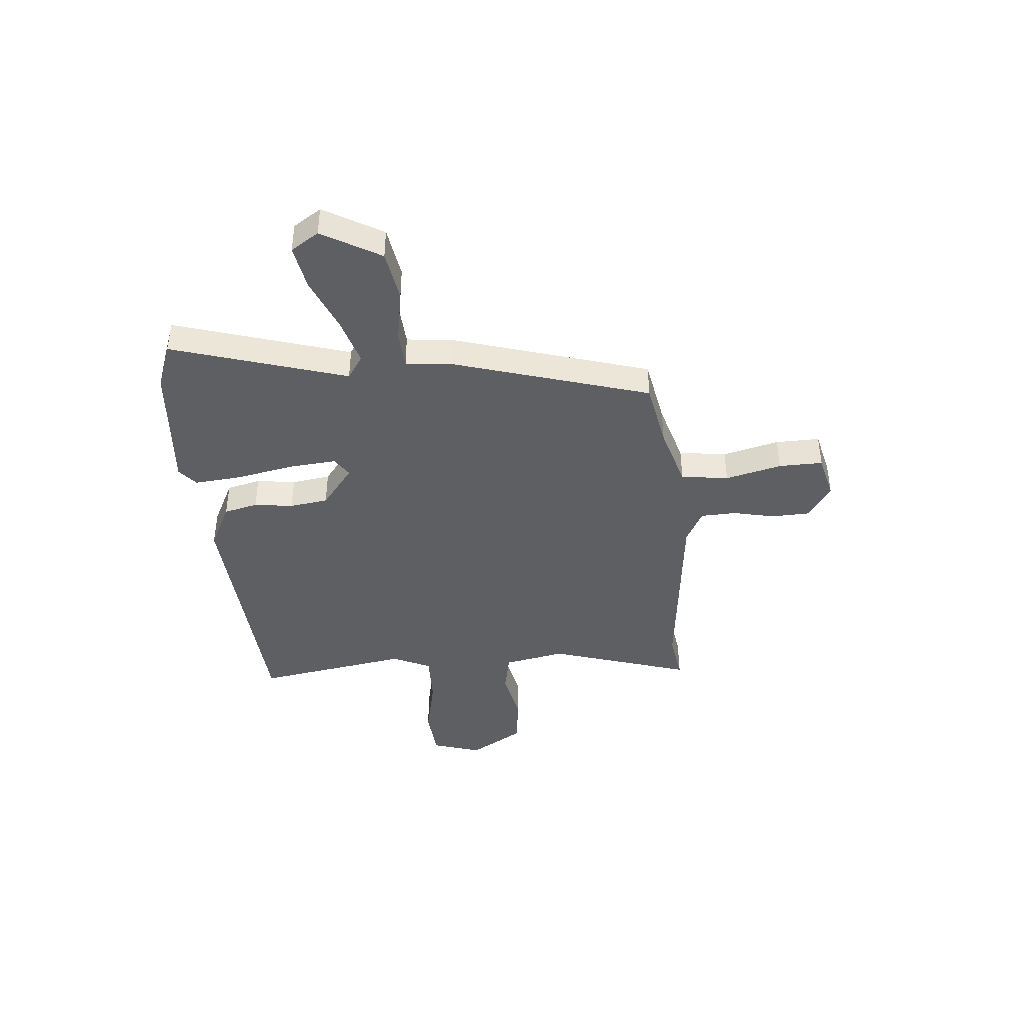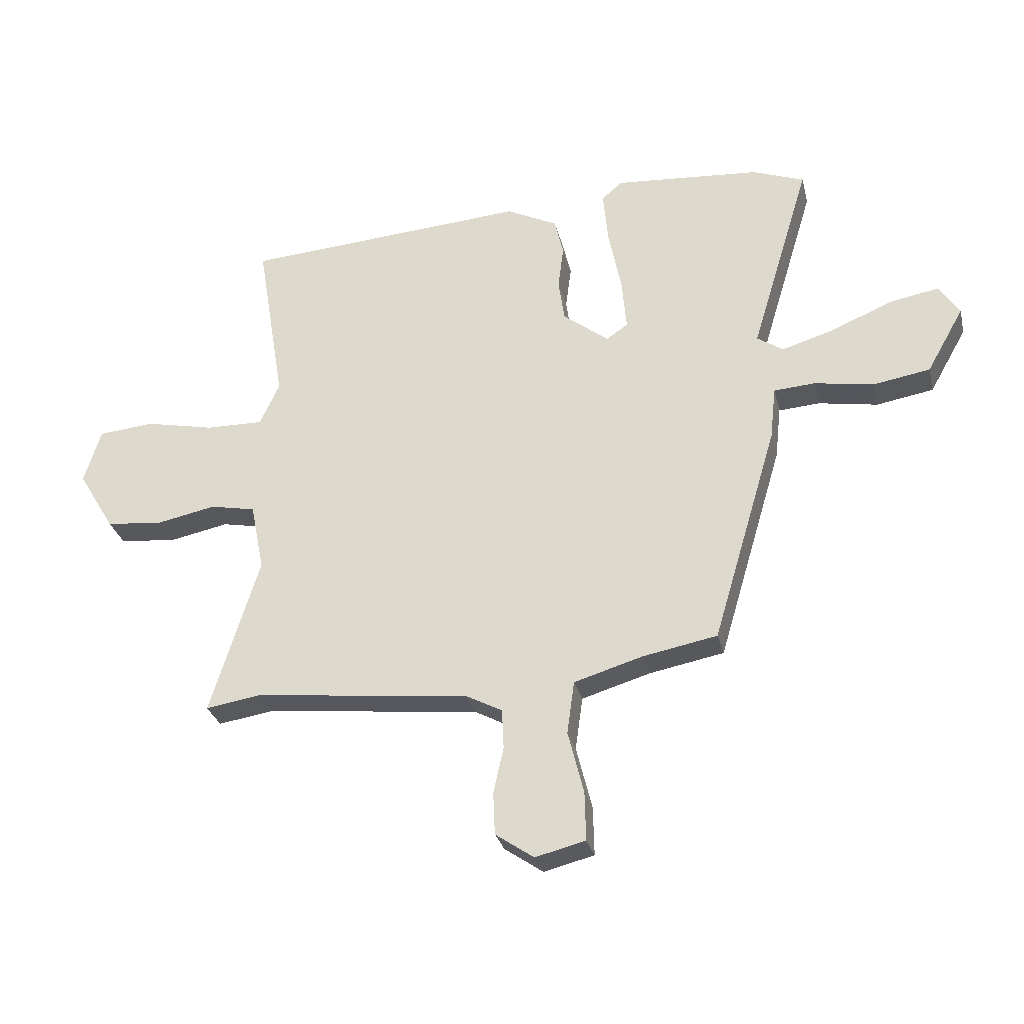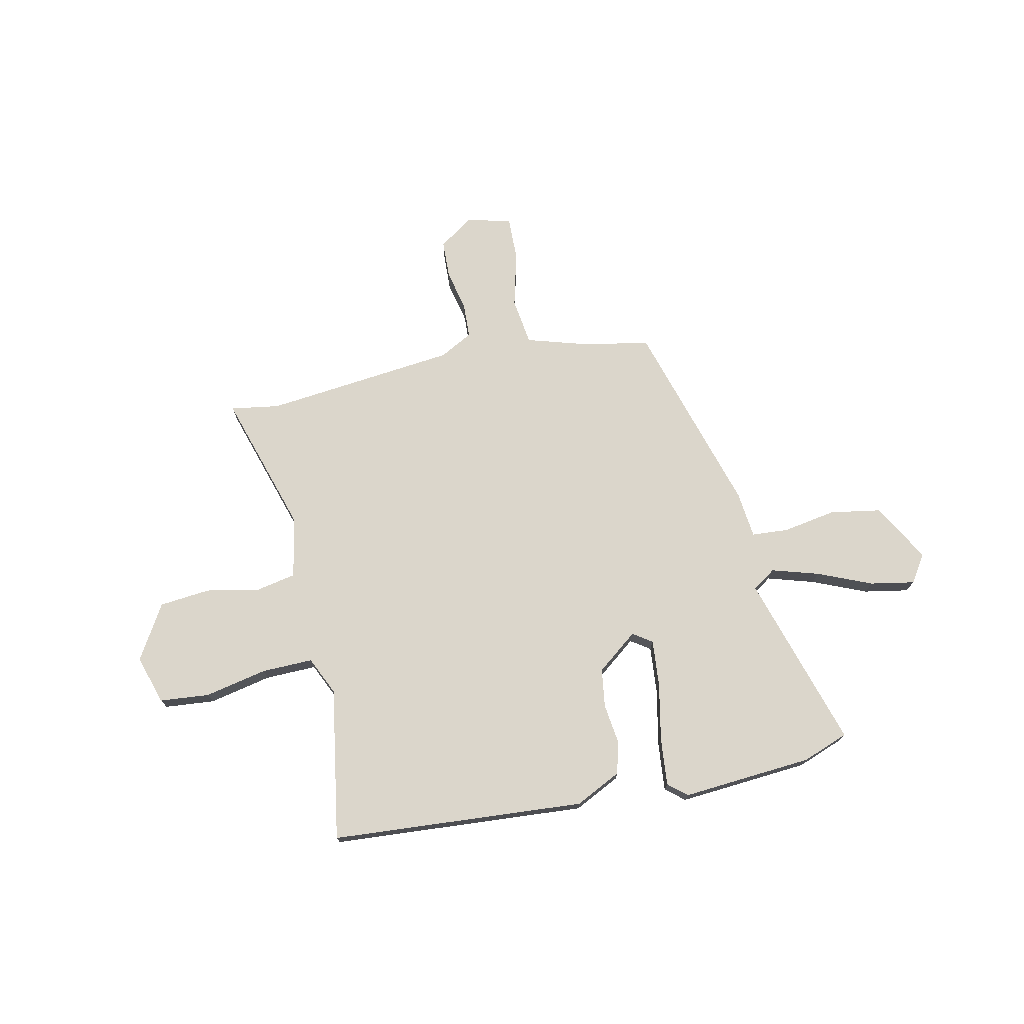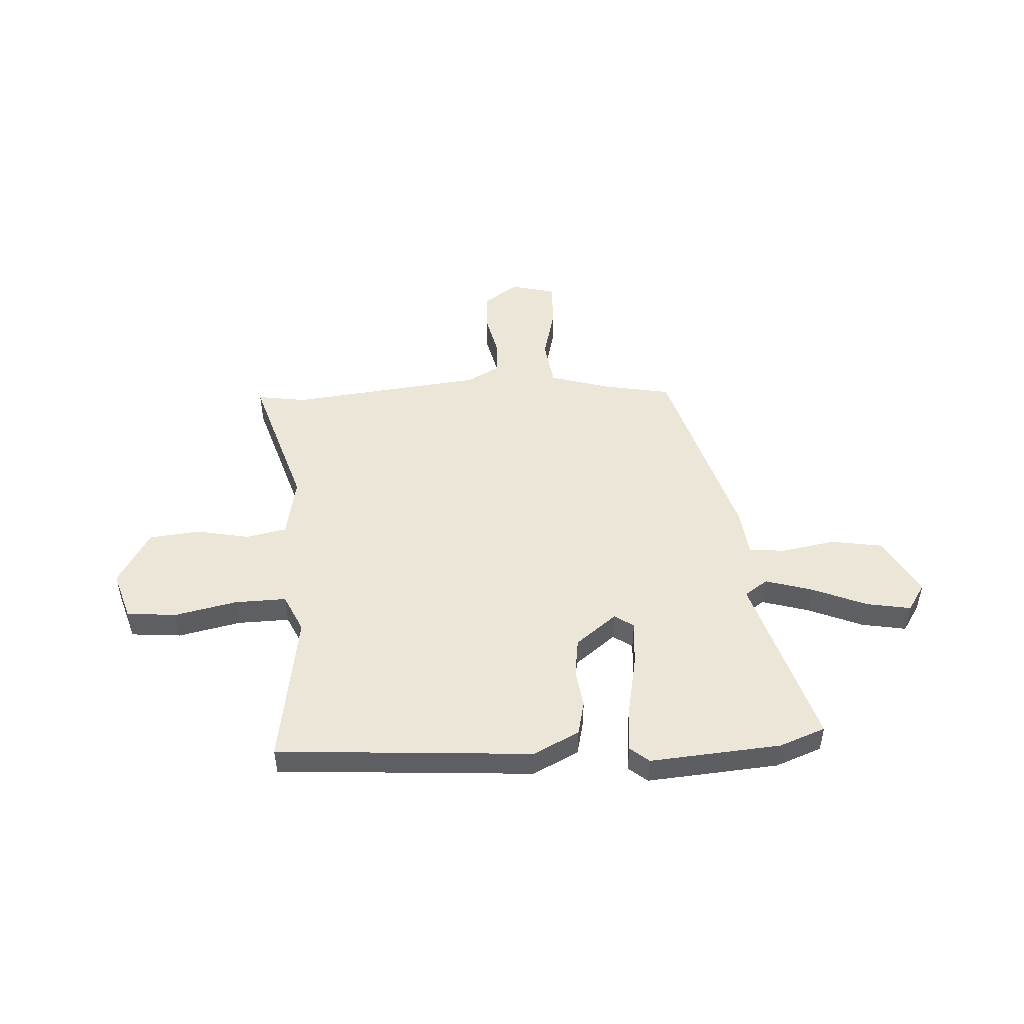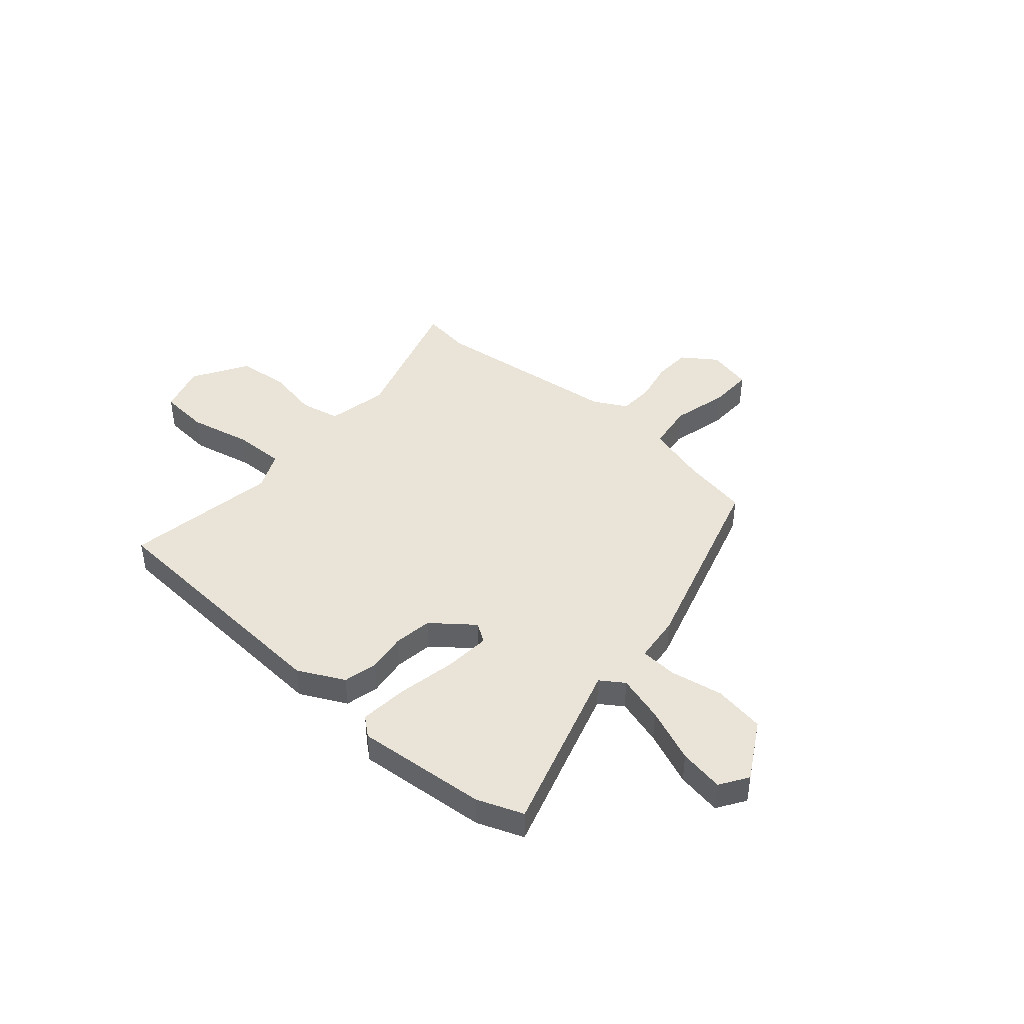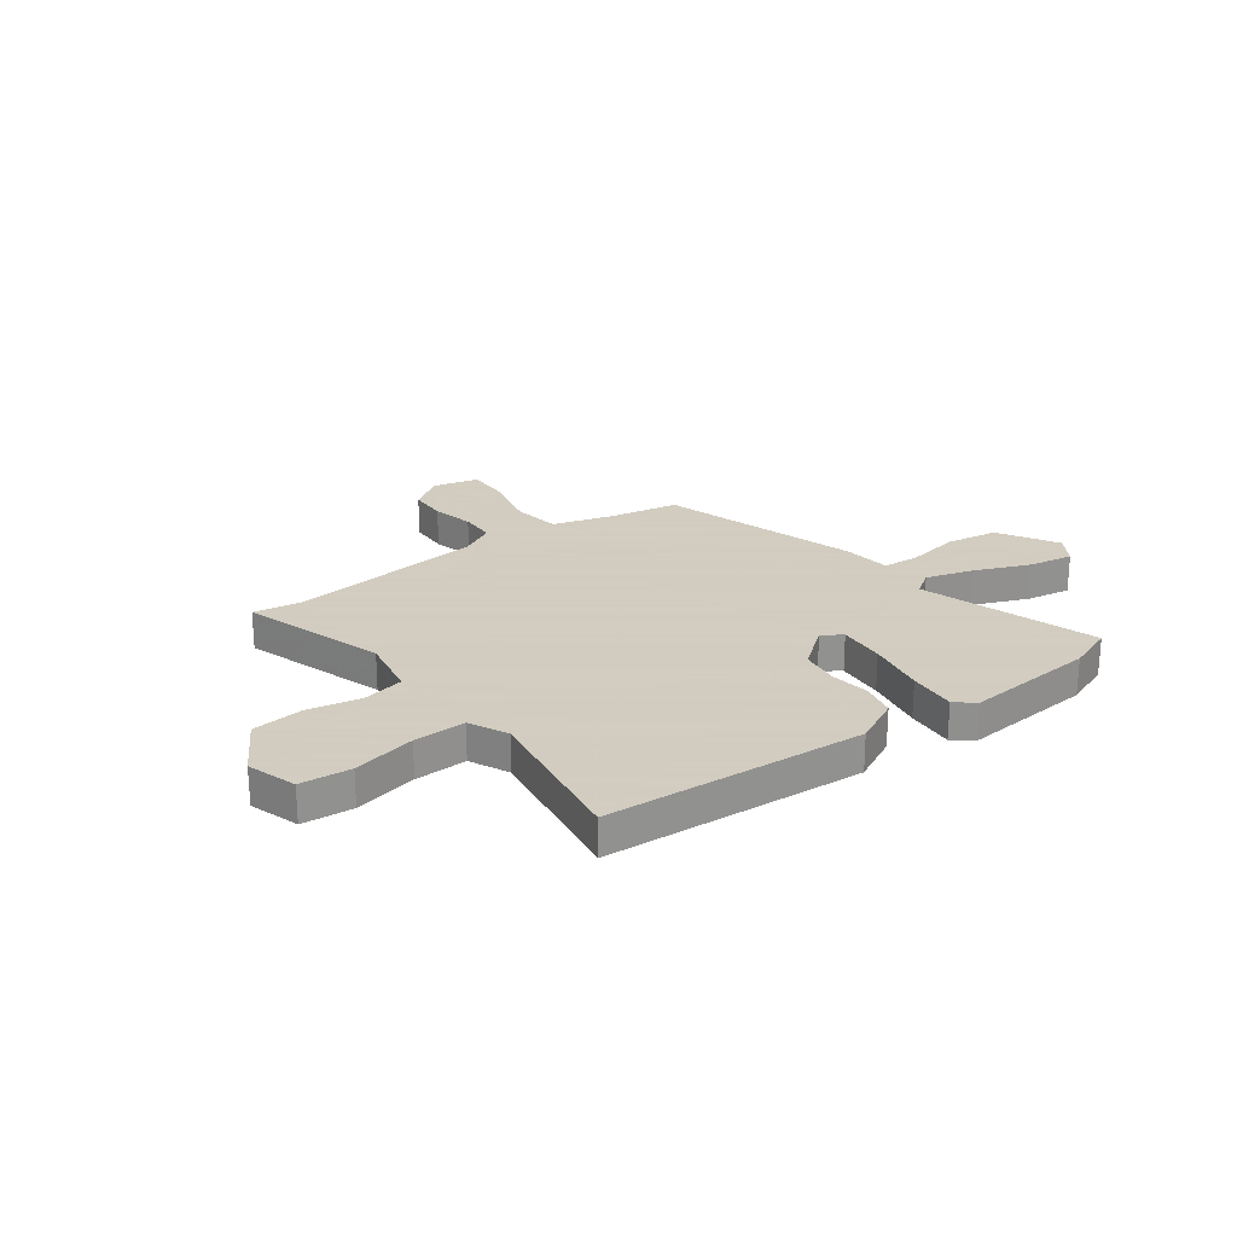
<metadata>
{"format":"obj","ext":"obj","renderer":"f3d","projection":"perspective","resolution":1024,"background":"white","views":[{"elev":-42.0,"azim":95.0,"up":"+Y"},{"elev":-29.3,"azim":13.3,"up":"+Z"},{"elev":73.5,"azim":-12.1,"up":"+Y"},{"elev":49.0,"azim":-3.5,"up":"+Y"},{"elev":43.0,"azim":40.8,"up":"+Y"},{"elev":24.3,"azim":-36.8,"up":"+Y"}]}
</metadata>
<code>
v -0.51 0.07 0.462
v -0.005 0.07 0.498
v 0.086 0.07 0.453
v 0.102 0.07 0.386
v 0.092 0.07 0.309
v 0.103 0.07 0.233
v 0.184 0.07 0.17
v 0.222 0.07 0.196
v 0.214 0.07 0.288
v 0.191 0.07 0.403
v 0.182 0.07 0.497
v 0.219 0.07 0.528
v 0.478 0.07 0.508
v 0.569 0.07 0.474
v 0.464 0.07 0.128
v 0.51 0.07 0.097
v 0.603 0.07 0.125
v 0.71 0.07 0.17
v 0.798 0.07 0.186
v 0.834 0.07 0.131
v 0.768 0.07 0.015
v 0.667 0.07 -0.002
v 0.562 0.07 0.016
v 0.489 0.07 0.011
v 0.479 0.07 -0.082
v 0.364 0.07 -0.469
v 0.232 0.07 -0.494
v 0.111 0.07 -0.53
v 0.098 0.07 -0.624
v 0.126 0.07 -0.735
v 0.128 0.07 -0.822
v 0.039 0.07 -0.844
v -0.029 0.07 -0.797
v -0.032 0.07 -0.722
v -0.014 0.07 -0.64
v -0.017 0.07 -0.57
v -0.083 0.07 -0.535
v -0.464 0.07 -0.494
v -0.561 0.07 -0.509
v -0.474 0.07 -0.229
v -0.498 0.07 -0.108
v -0.578 0.07 -0.092
v -0.683 0.07 -0.113
v -0.784 0.07 -0.103
v -0.849 0.07 0.005
v -0.819 0.07 0.102
v -0.72 0.07 0.111
v -0.597 0.07 0.085
v -0.495 0.07 0.083
v -0.46 0.07 0.159
v -0.51 0 0.462
v -0.005 0 0.498
v 0.086 0 0.453
v 0.102 0 0.386
v 0.092 0 0.309
v 0.103 0 0.233
v 0.184 0 0.17
v 0.222 0 0.196
v 0.214 0 0.288
v 0.191 0 0.403
v 0.182 0 0.497
v 0.219 0 0.528
v 0.478 0 0.508
v 0.569 0 0.474
v 0.464 0 0.128
v 0.51 0 0.097
v 0.603 0 0.125
v 0.71 0 0.17
v 0.798 0 0.186
v 0.834 0 0.131
v 0.768 0 0.015
v 0.667 0 -0.002
v 0.562 0 0.016
v 0.489 0 0.011
v 0.479 0 -0.082
v 0.364 0 -0.469
v 0.232 0 -0.494
v 0.111 0 -0.53
v 0.098 0 -0.624
v 0.126 0 -0.735
v 0.128 0 -0.822
v 0.039 0 -0.844
v -0.029 0 -0.797
v -0.032 0 -0.722
v -0.014 0 -0.64
v -0.017 0 -0.57
v -0.083 0 -0.535
v -0.464 0 -0.494
v -0.561 0 -0.509
v -0.474 0 -0.229
v -0.498 0 -0.108
v -0.578 0 -0.092
v -0.683 0 -0.113
v -0.784 0 -0.103
v -0.849 0 0.005
v -0.819 0 0.102
v -0.72 0 0.111
v -0.597 0 0.085
v -0.495 0 0.083
v -0.46 0 0.159
f 45 46 47 48
f 45 48 49
f 42 43 44 45
f 41 42 45 49
f 40 41 49 50
f 38 39 40
f 37 38 40 50
f 32 33 34 35
f 32 35 36
f 29 30 31 32
f 28 29 32 36
f 24 25 26 27
f 24 27 28
f 20 21 22 23
f 20 23 24
f 17 18 19 20
f 16 17 20 24
f 15 16 24 28
f 9 10 11 12
f 8 9 12 13
f 2 3 4 5
f 2 5 6
f 1 2 6
f 50 1 6 7
f 36 37 50 7
f 8 13 14 15
f 15 28 36
f 7 8 15 36
f 98 97 96 95
f 99 98 95
f 95 94 93 92
f 99 95 92 91
f 100 99 91 90
f 90 89 88
f 100 90 88 87
f 85 84 83 82
f 86 85 82
f 82 81 80 79
f 86 82 79 78
f 77 76 75 74
f 78 77 74
f 73 72 71 70
f 74 73 70
f 70 69 68 67
f 74 70 67 66
f 78 74 66 65
f 62 61 60 59
f 63 62 59 58
f 55 54 53 52
f 56 55 52
f 56 52 51
f 57 56 51 100
f 57 100 87 86
f 65 64 63 58
f 86 78 65
f 86 65 58 57
f 1 51 52 2
f 2 52 53 3
f 3 53 54 4
f 4 54 55 5
f 5 55 56 6
f 6 56 57 7
f 7 57 58 8
f 8 58 59 9
f 9 59 60 10
f 10 60 61 11
f 11 61 62 12
f 12 62 63 13
f 13 63 64 14
f 14 64 65 15
f 15 65 66 16
f 16 66 67 17
f 17 67 68 18
f 18 68 69 19
f 19 69 70 20
f 20 70 71 21
f 21 71 72 22
f 22 72 73 23
f 23 73 74 24
f 24 74 75 25
f 25 75 76 26
f 26 76 77 27
f 27 77 78 28
f 28 78 79 29
f 29 79 80 30
f 30 80 81 31
f 31 81 82 32
f 32 82 83 33
f 33 83 84 34
f 34 84 85 35
f 35 85 86 36
f 36 86 87 37
f 37 87 88 38
f 38 88 89 39
f 39 89 90 40
f 40 90 91 41
f 41 91 92 42
f 42 92 93 43
f 43 93 94 44
f 44 94 95 45
f 45 95 96 46
f 46 96 97 47
f 47 97 98 48
f 48 98 99 49
f 49 99 100 50
f 50 100 51 1

</code>
